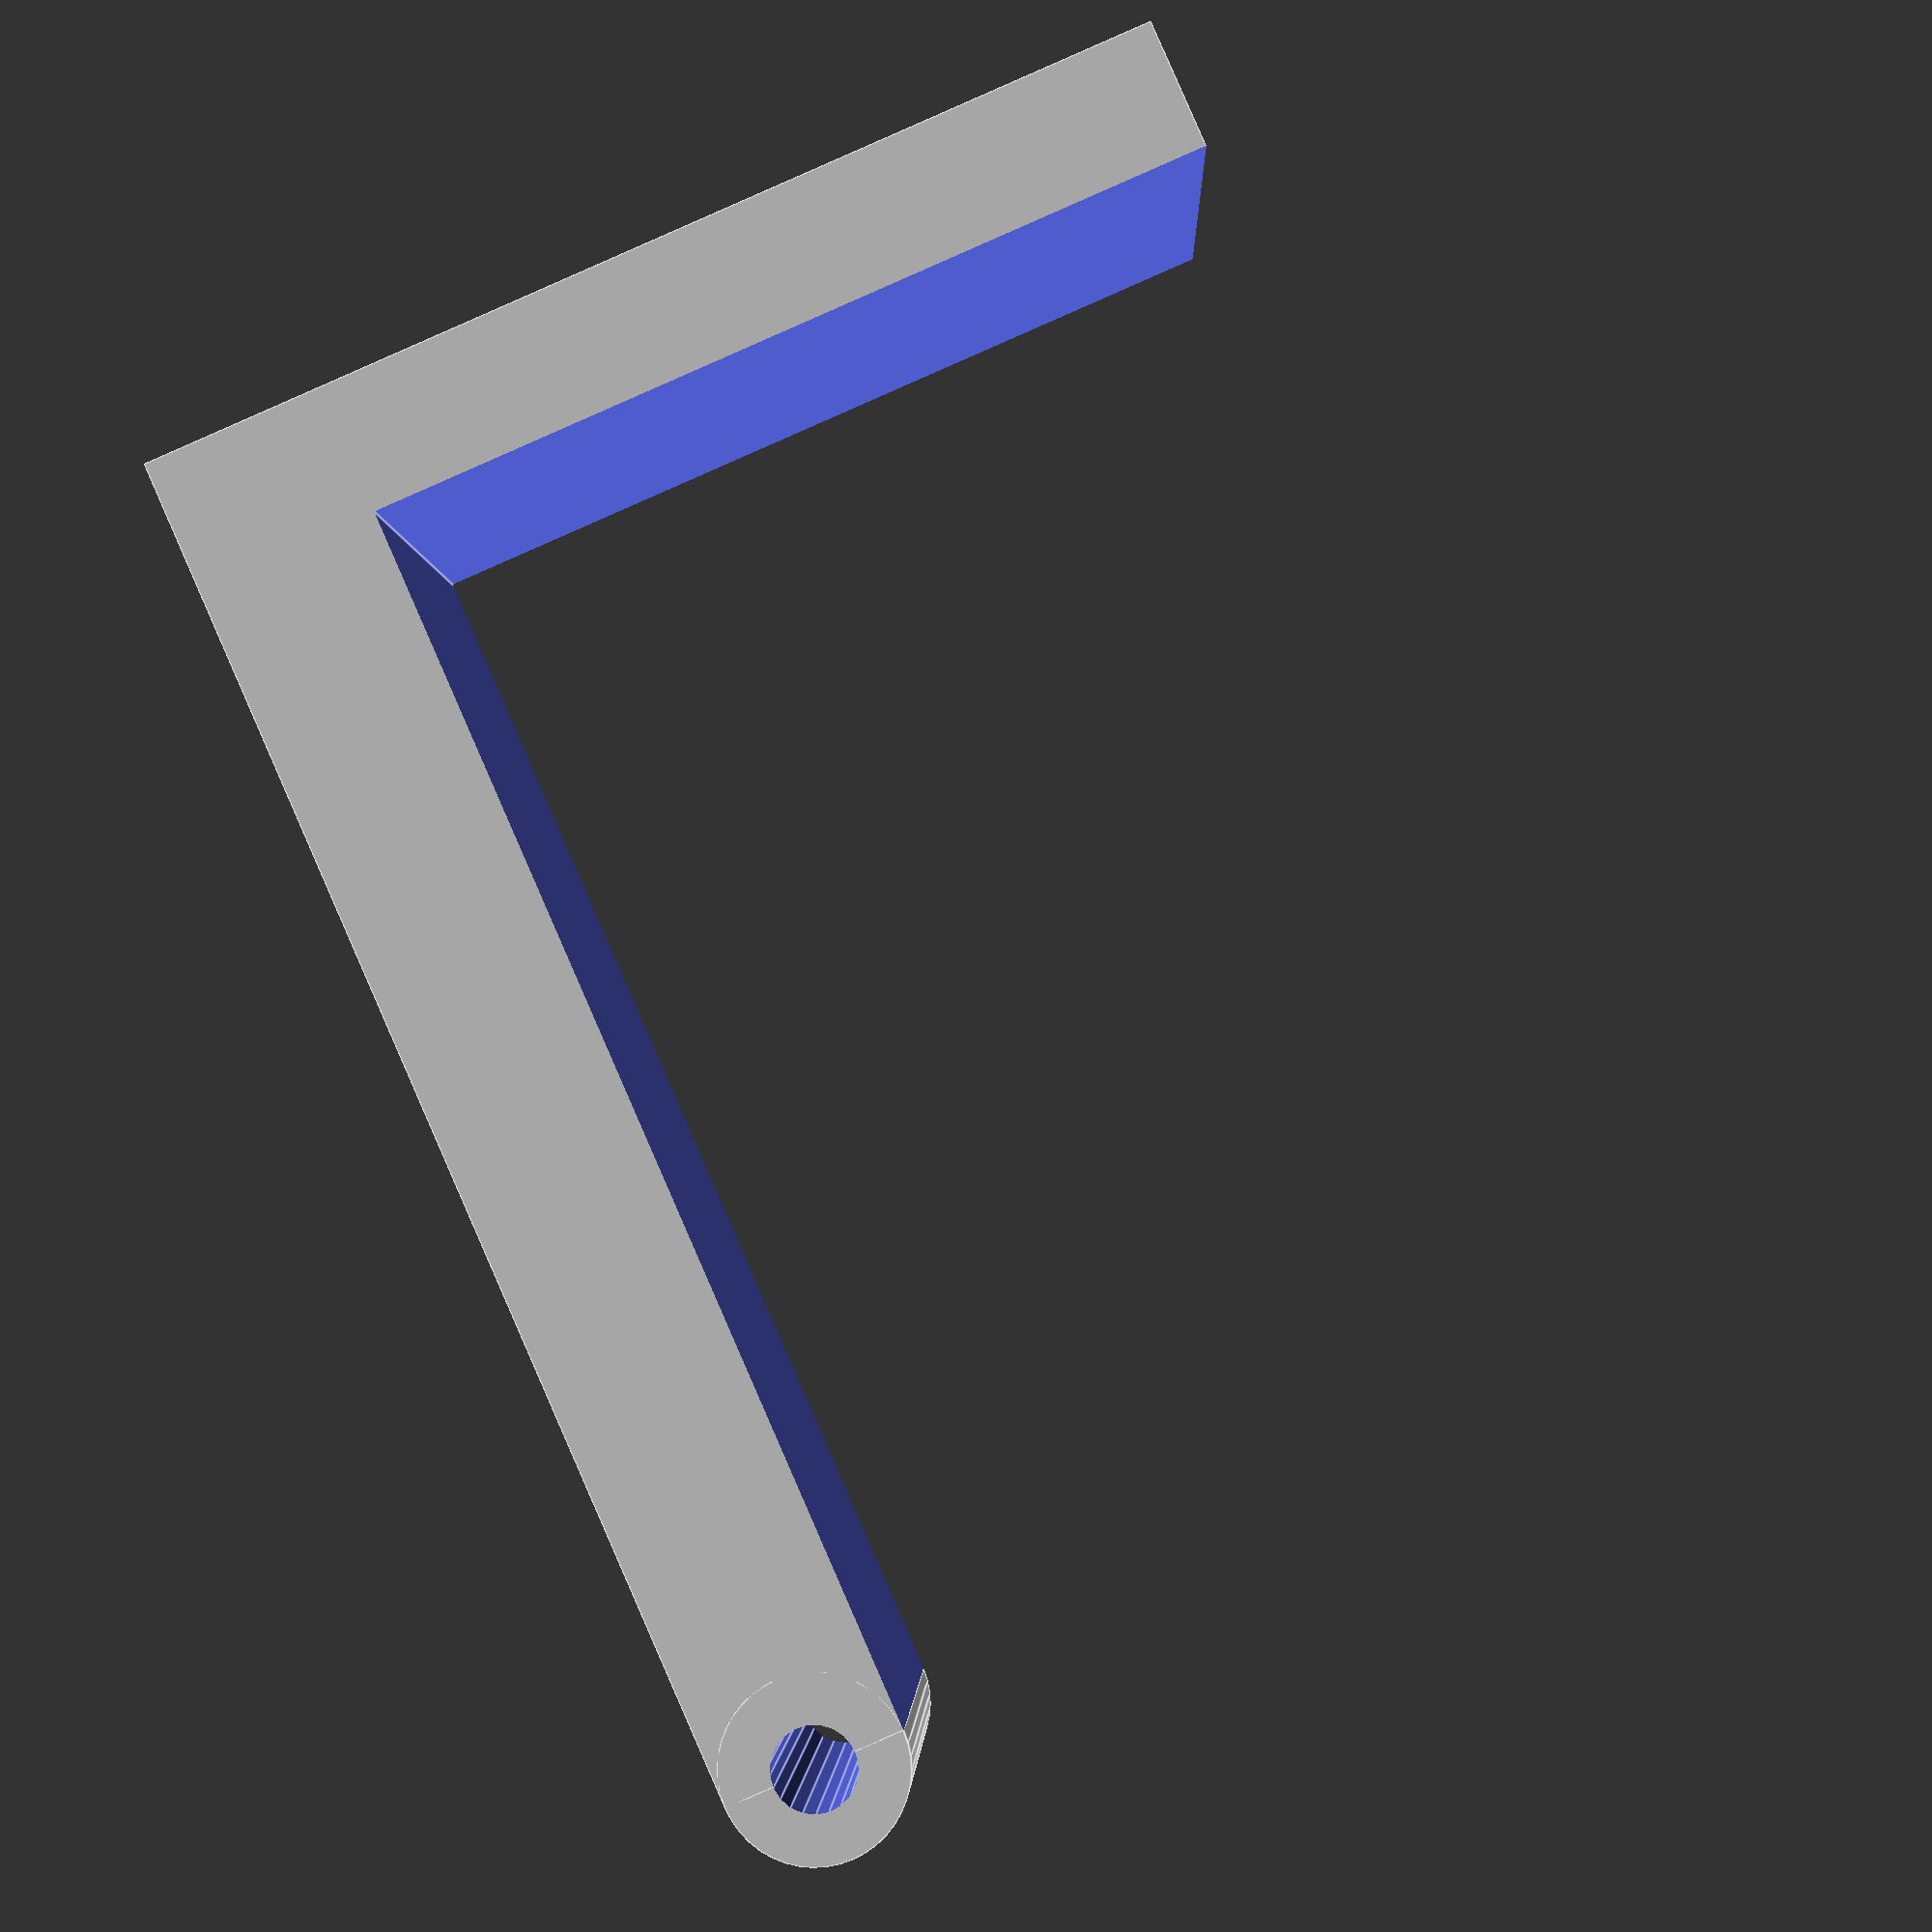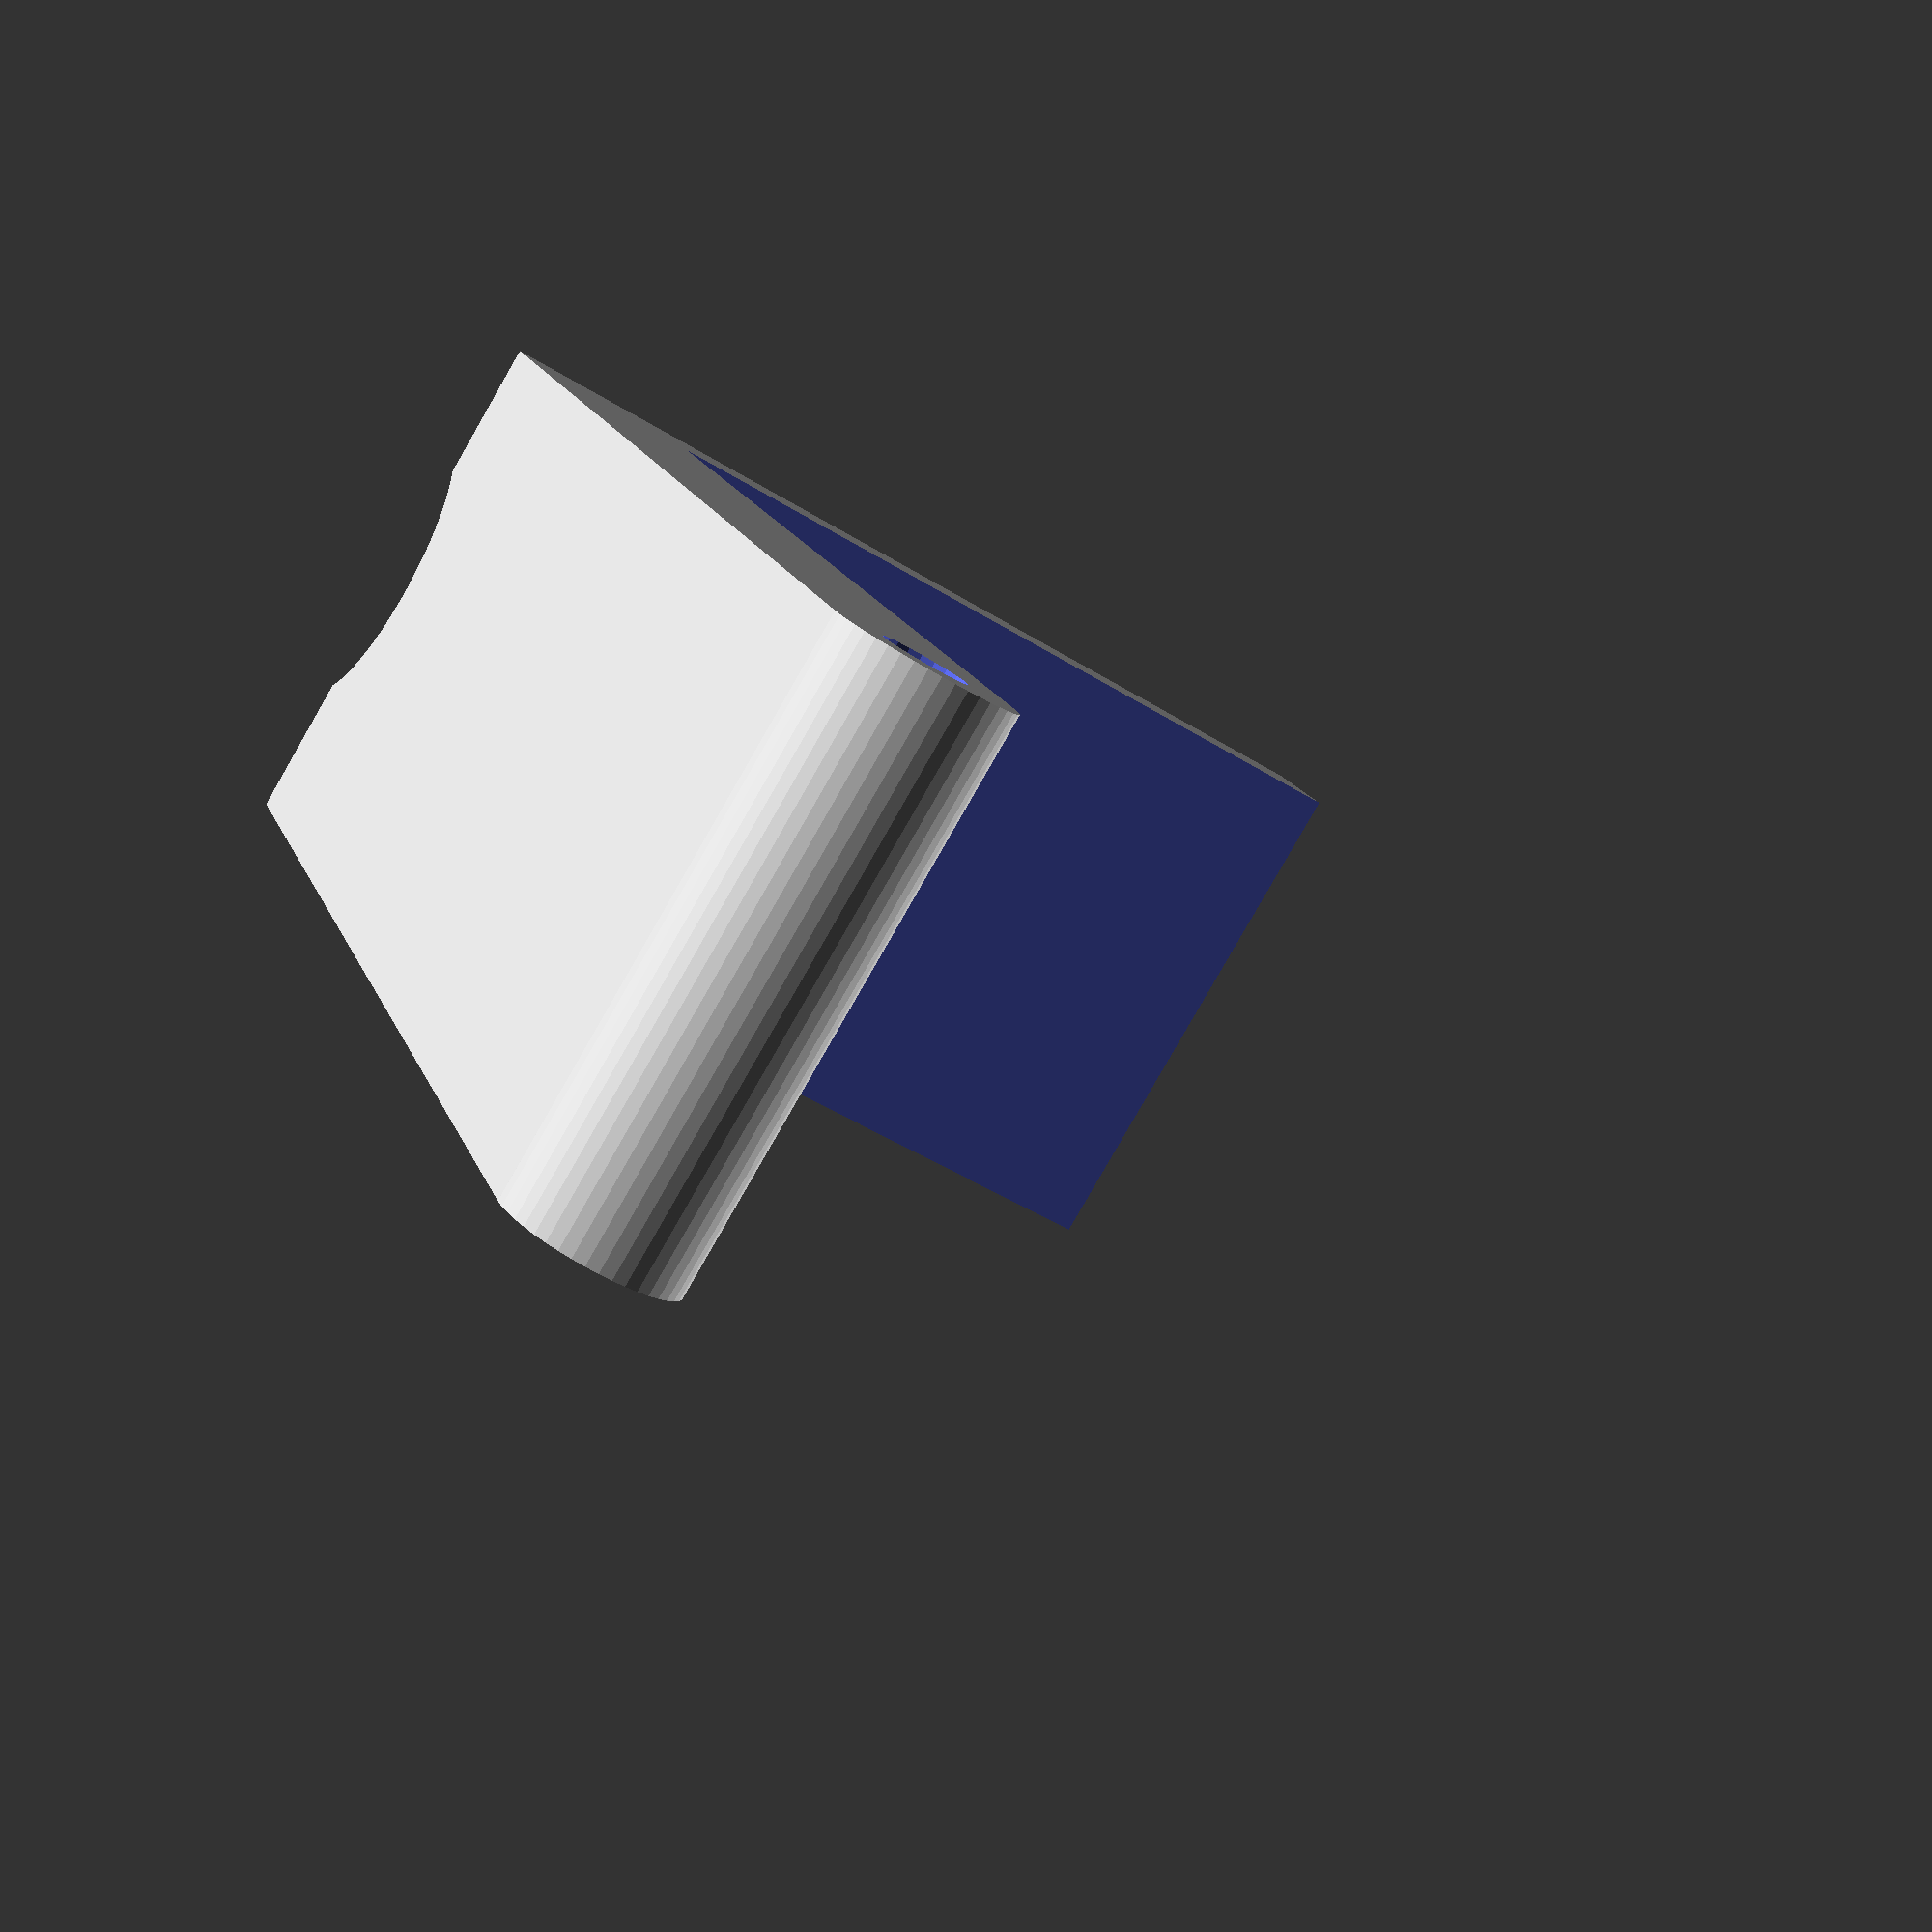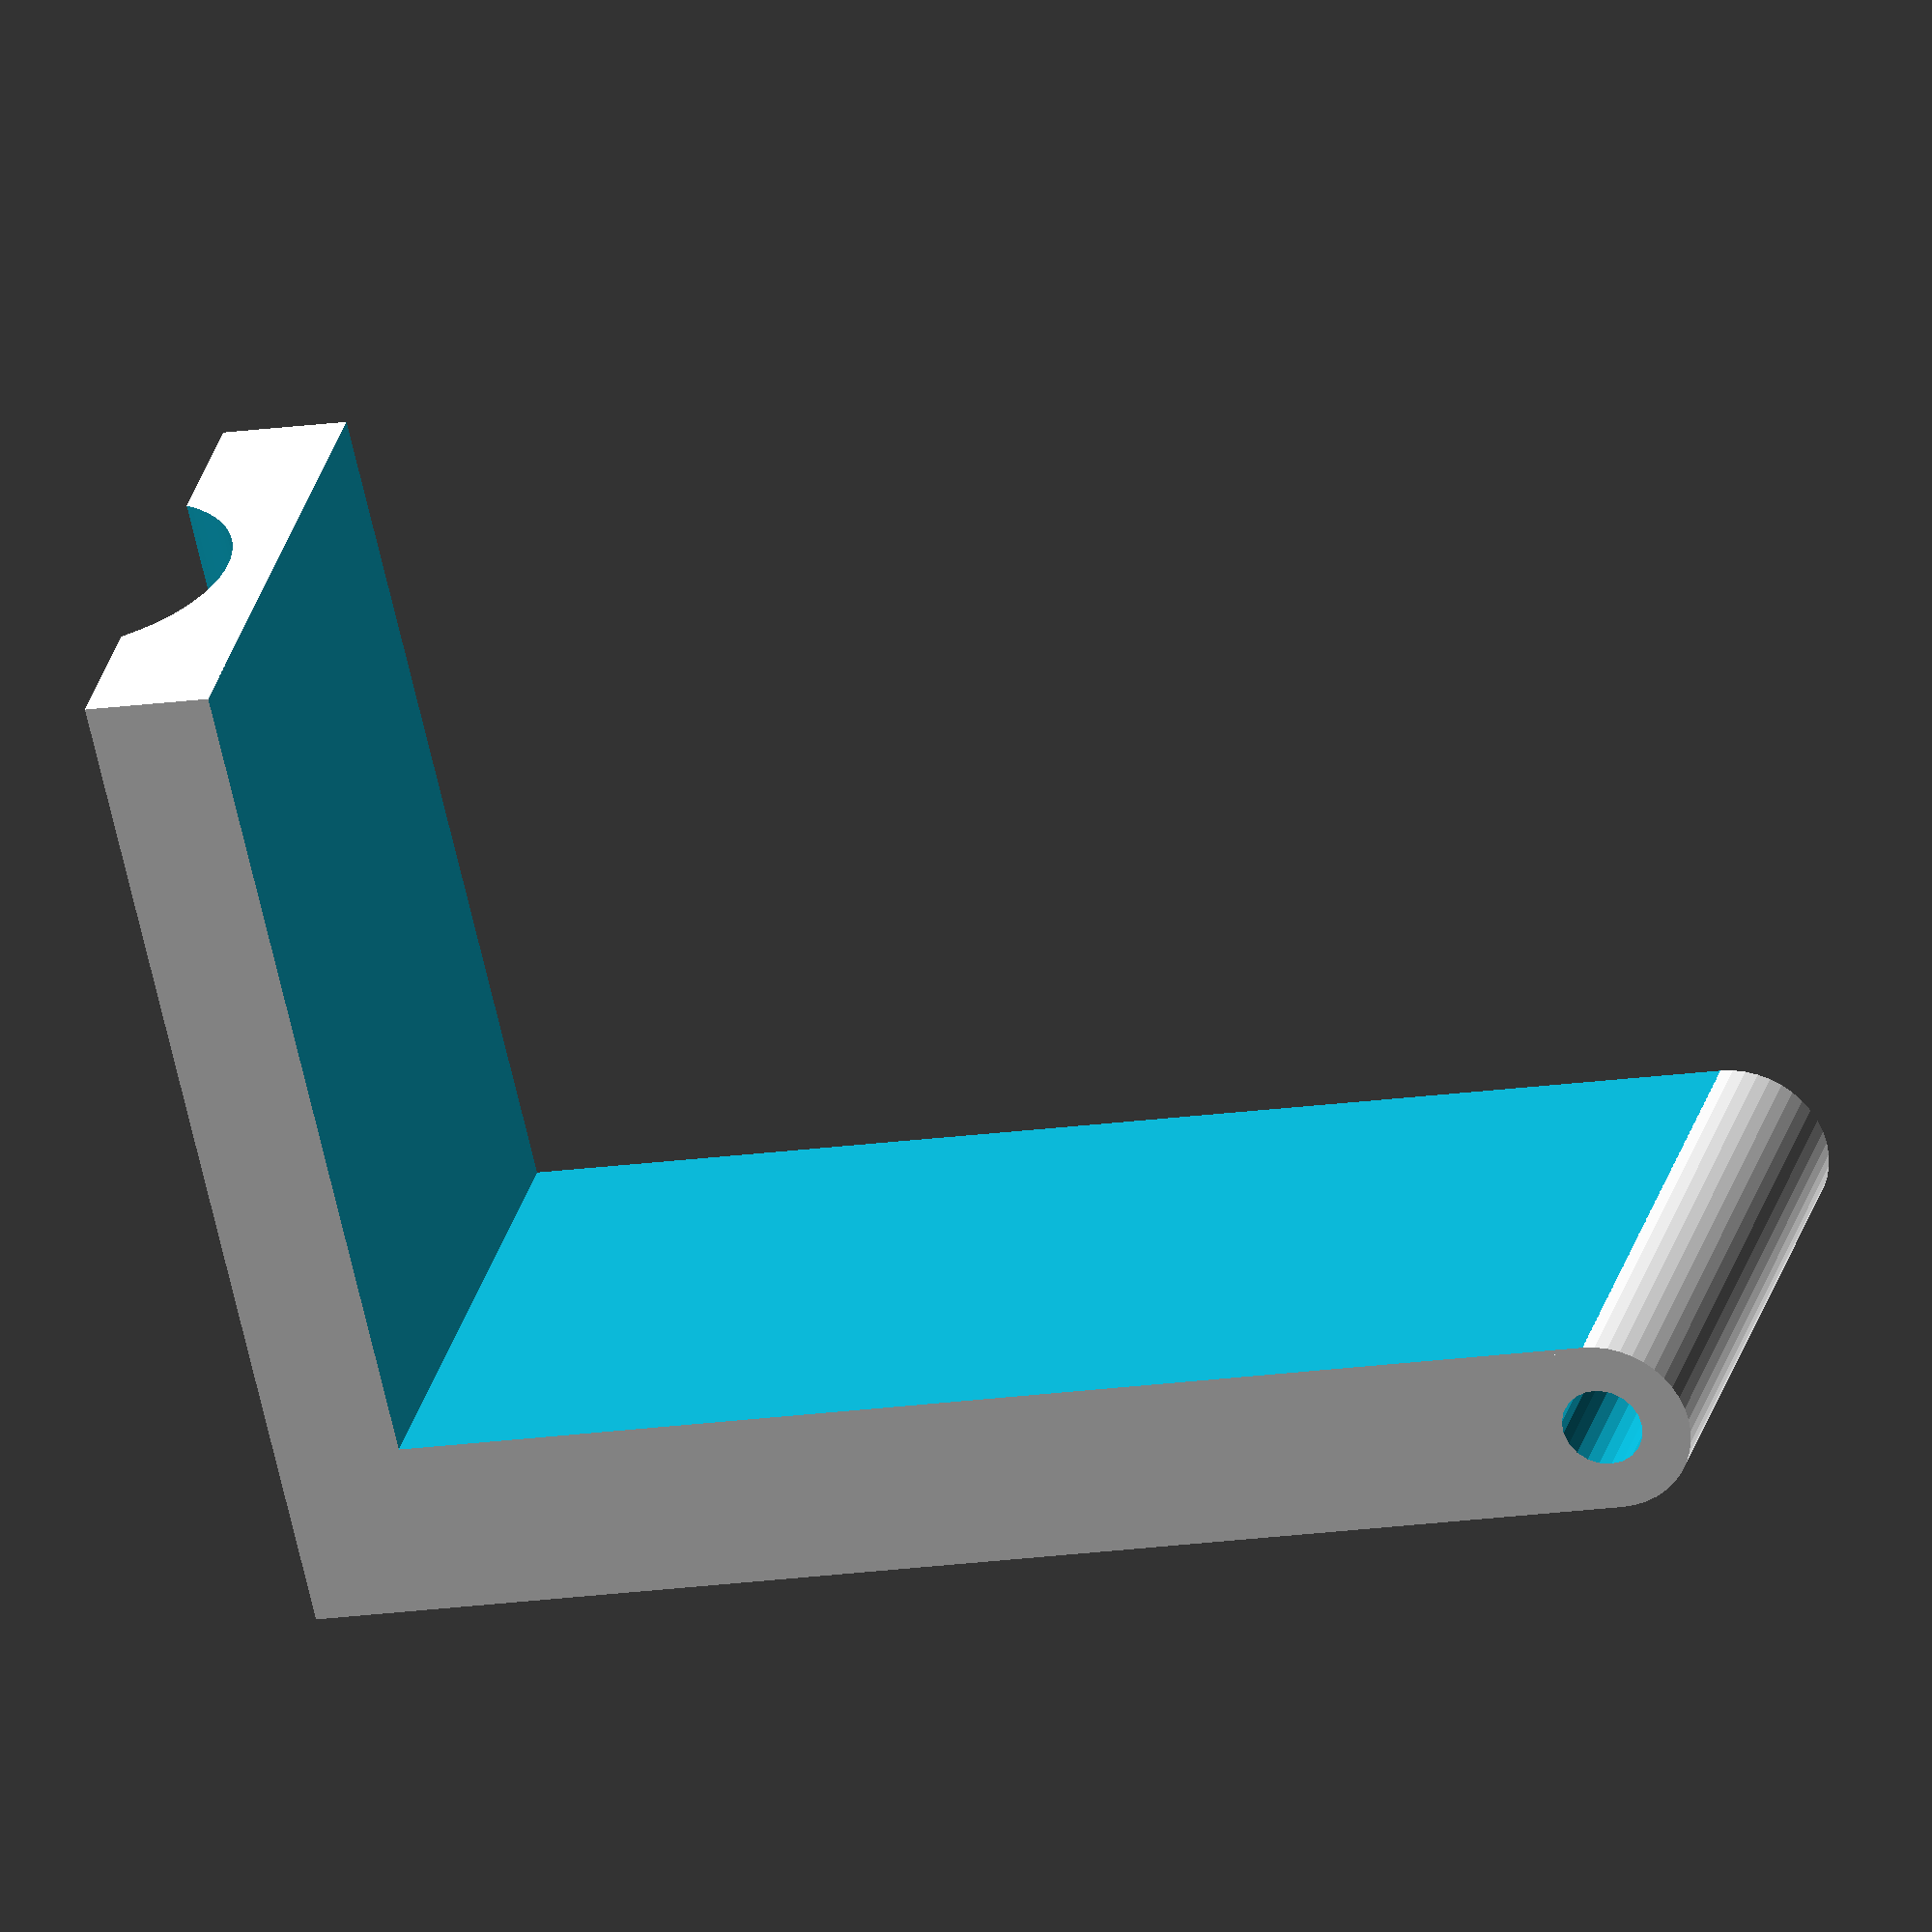
<openscad>
$fa=.5;
$fs=.5;

difference() {
    union() {
        cube([22,53,40]);
        translate([0,0,3.5]) rotate([0,90,0]) cylinder(r=3.5, h=22);
    }
    translate([-1,-5,7]) cube([24,53,40]);
    translate([11, 56, -1]) cylinder(r=6, h=42);
    translate([-1,0,3.5]) rotate([0,90,0]) cylinder(r=1.6, h=24);
}
</openscad>
<views>
elev=89.3 azim=273.4 roll=293.7 proj=p view=edges
elev=49.2 azim=28.8 roll=235.3 proj=p view=wireframe
elev=63.4 azim=284.3 roll=12.8 proj=o view=solid
</views>
